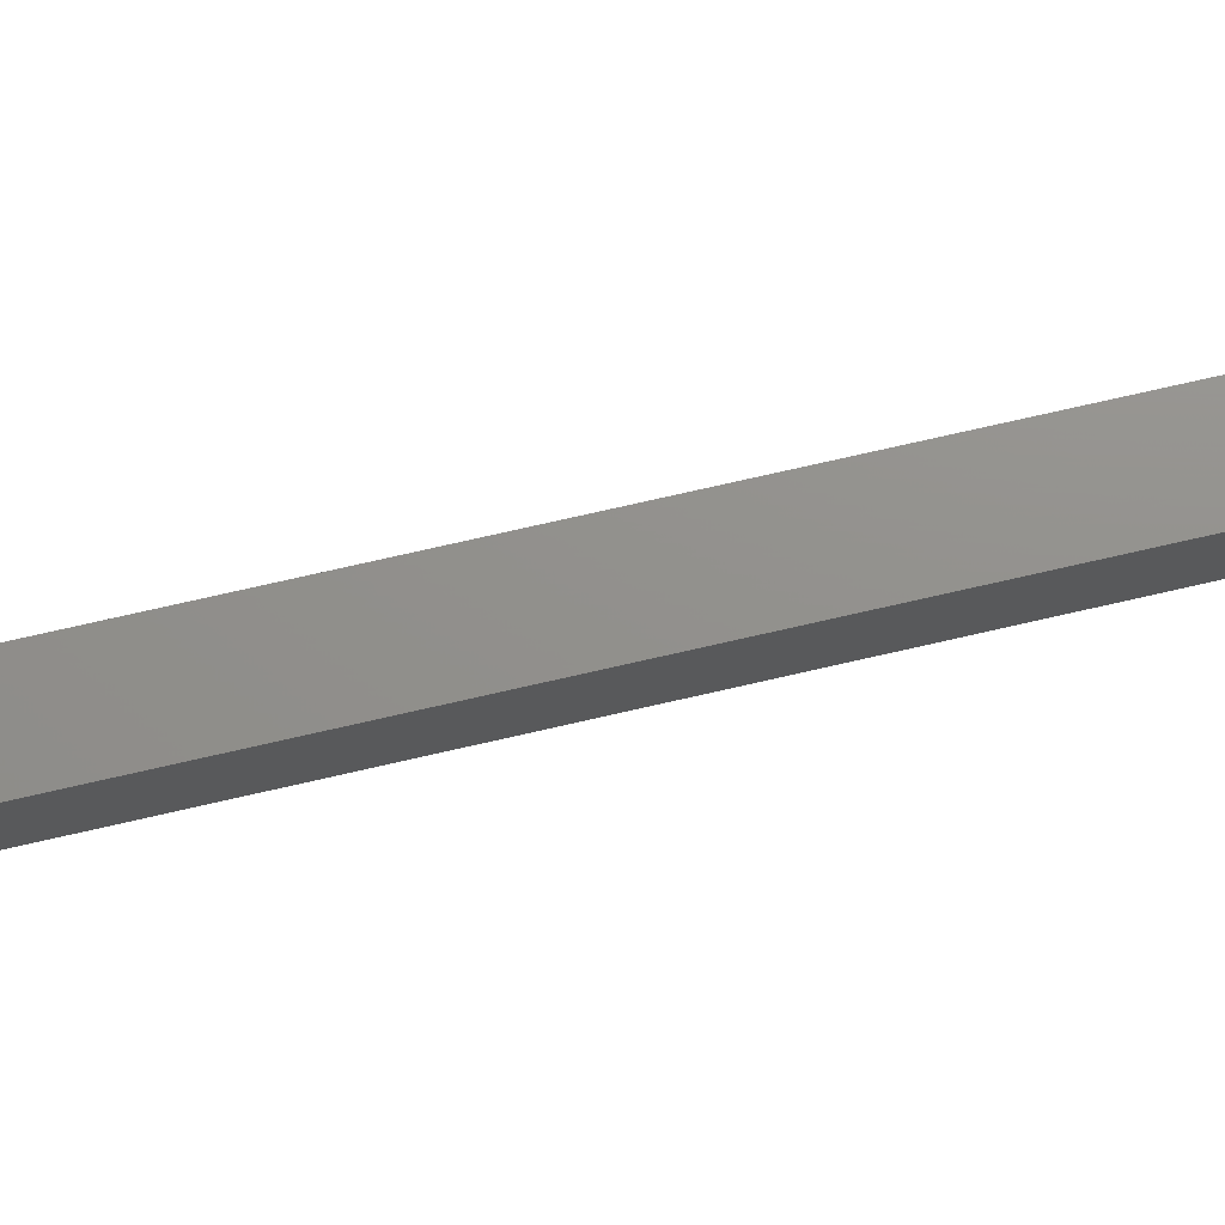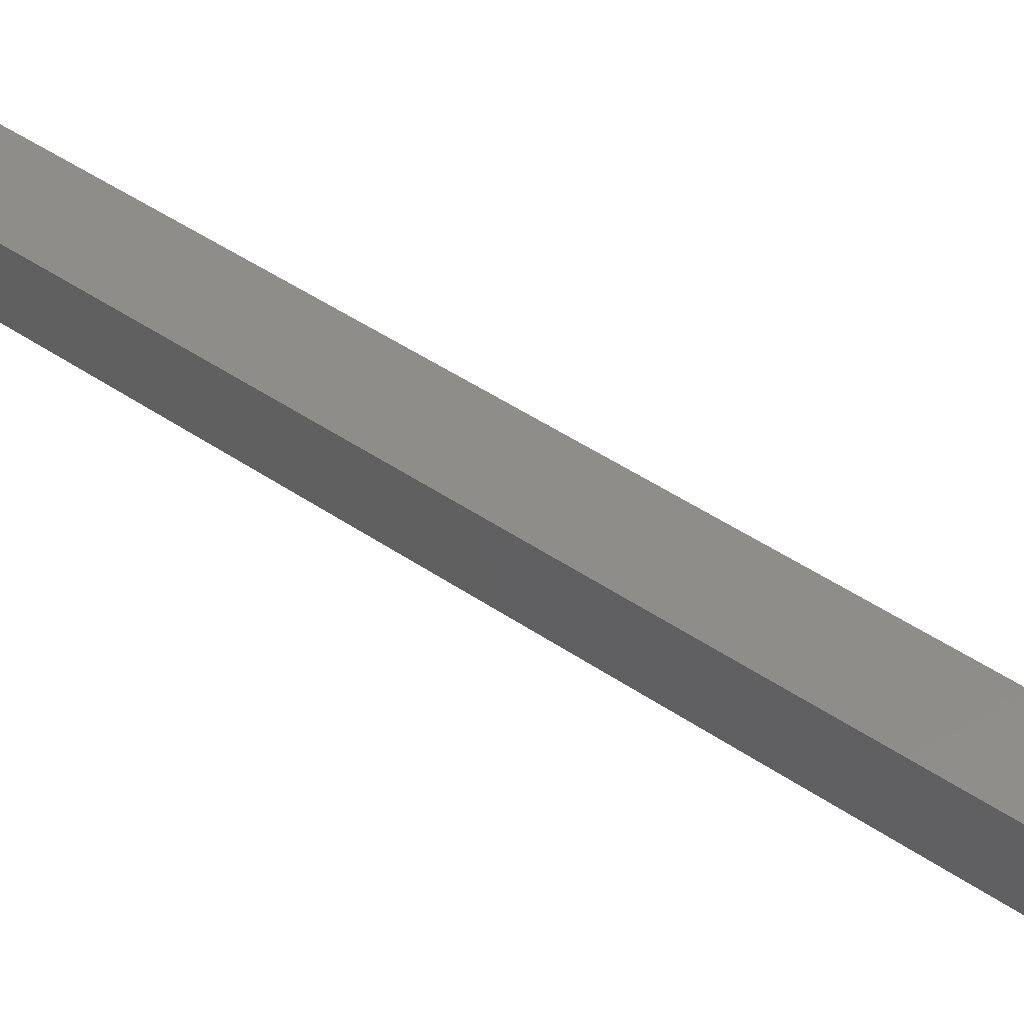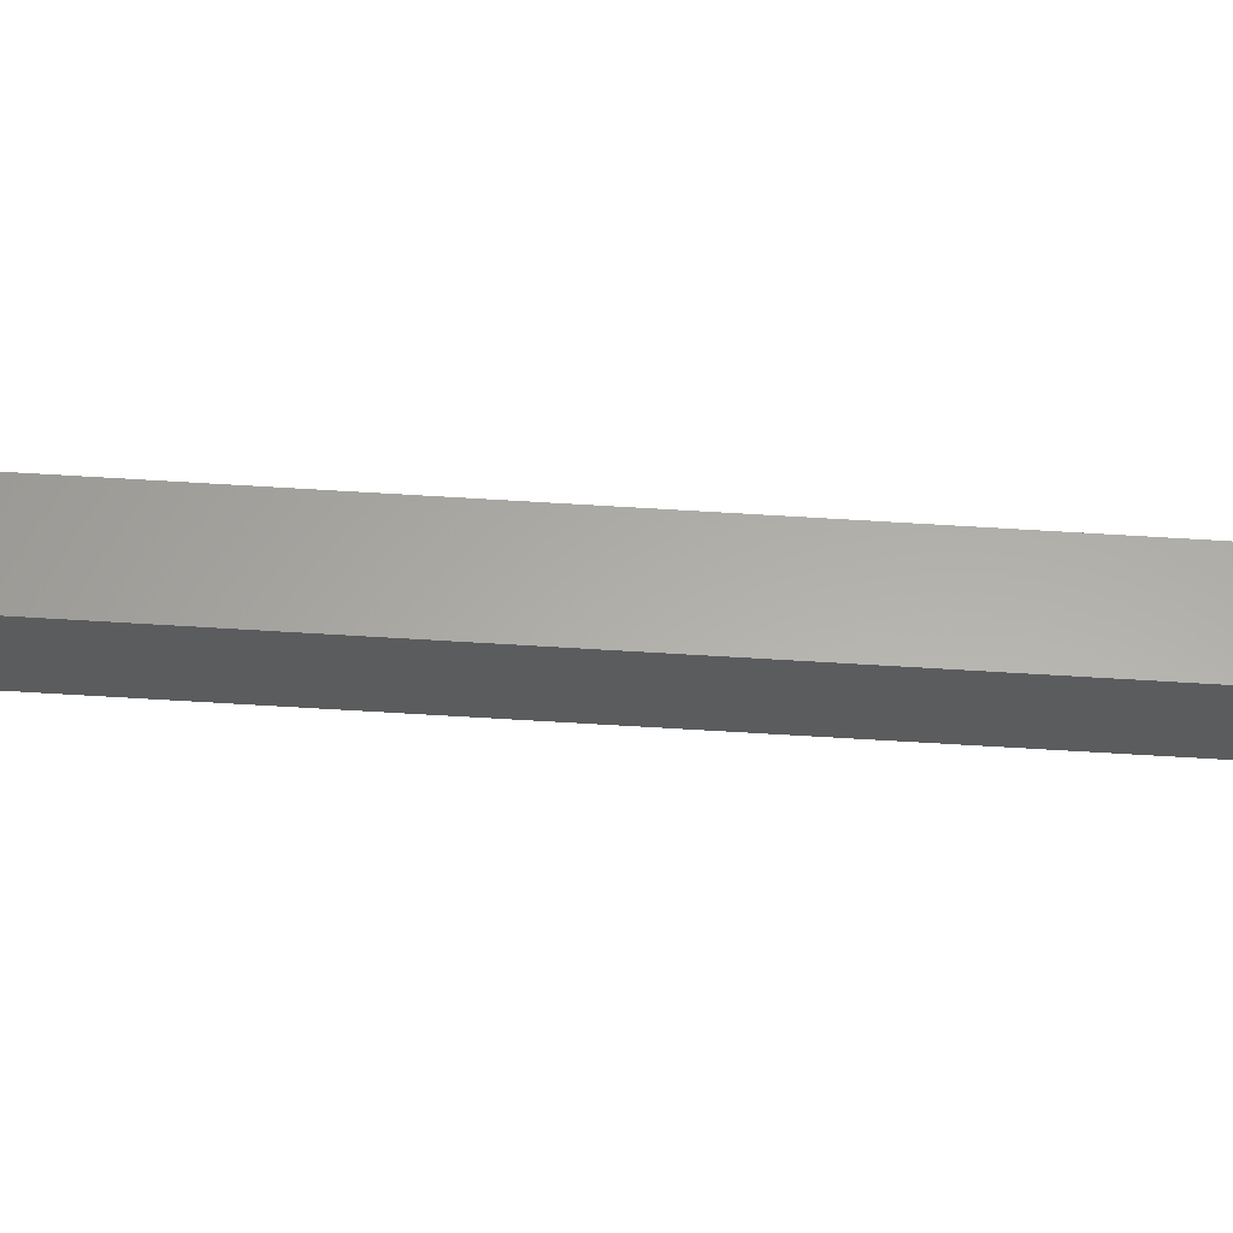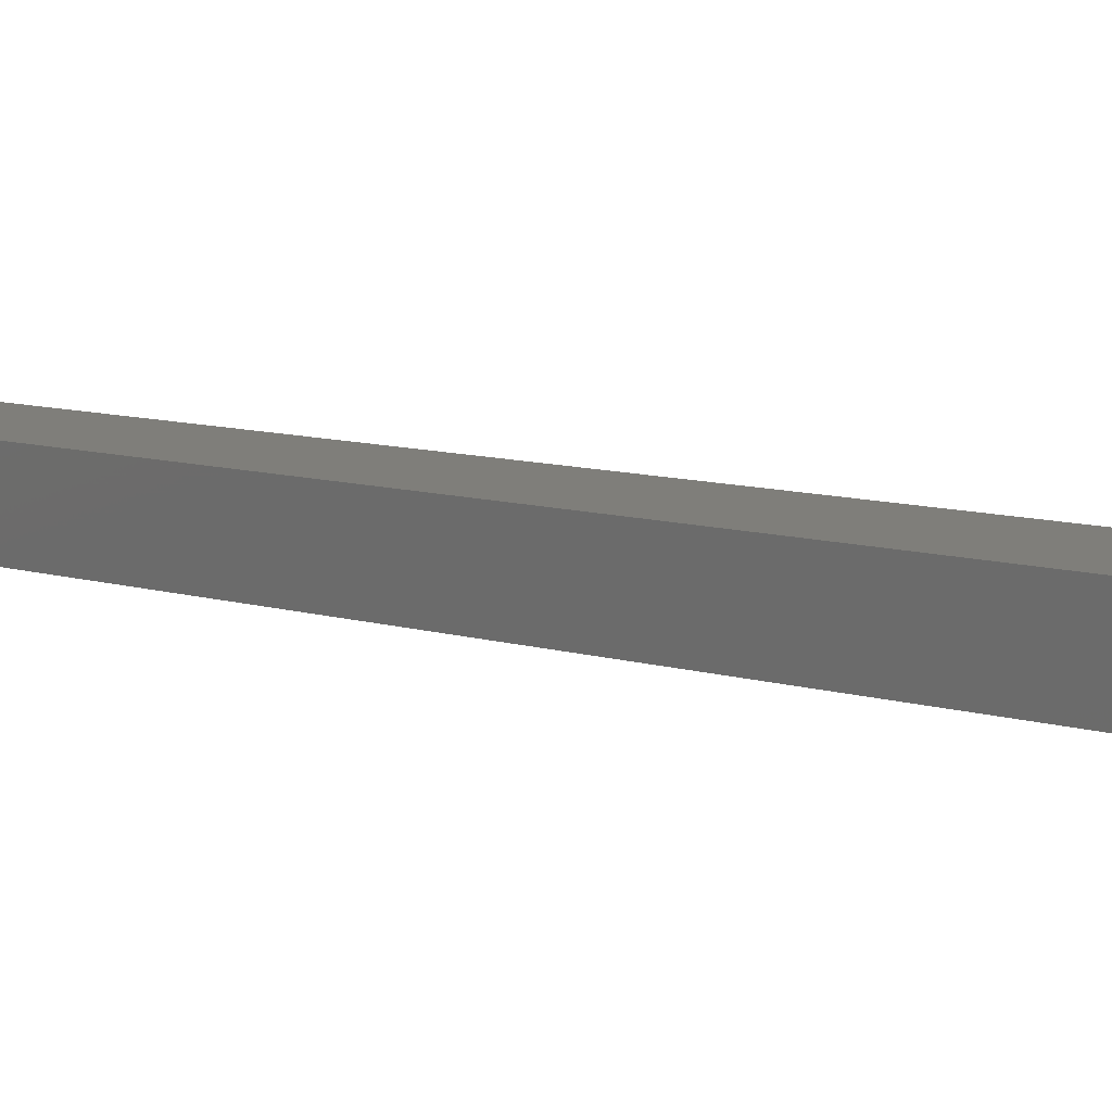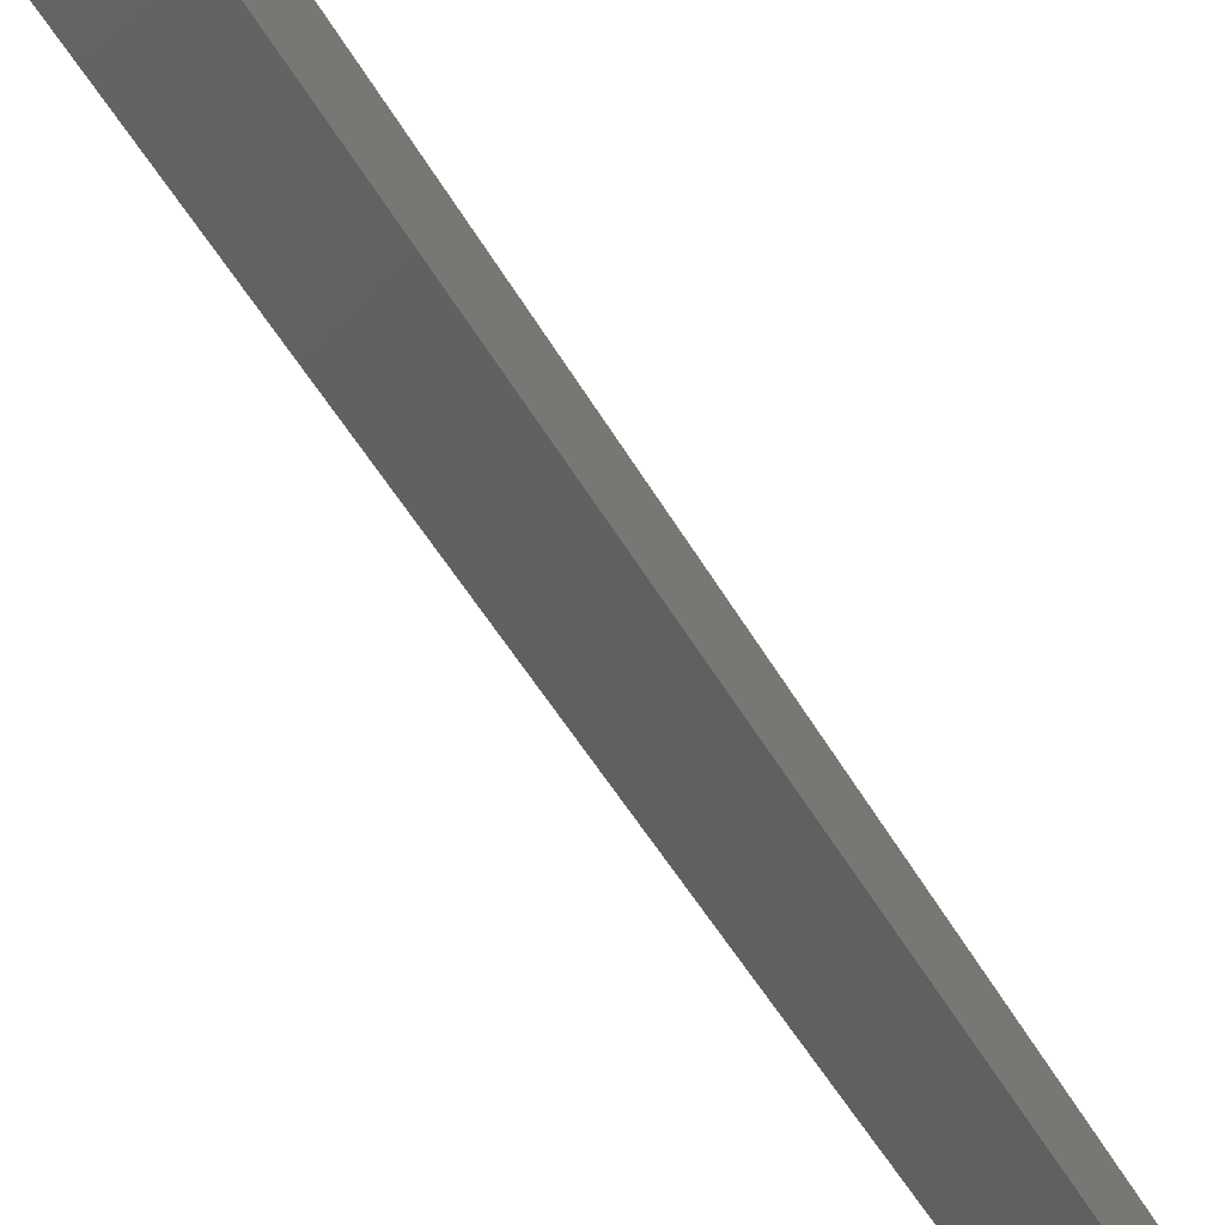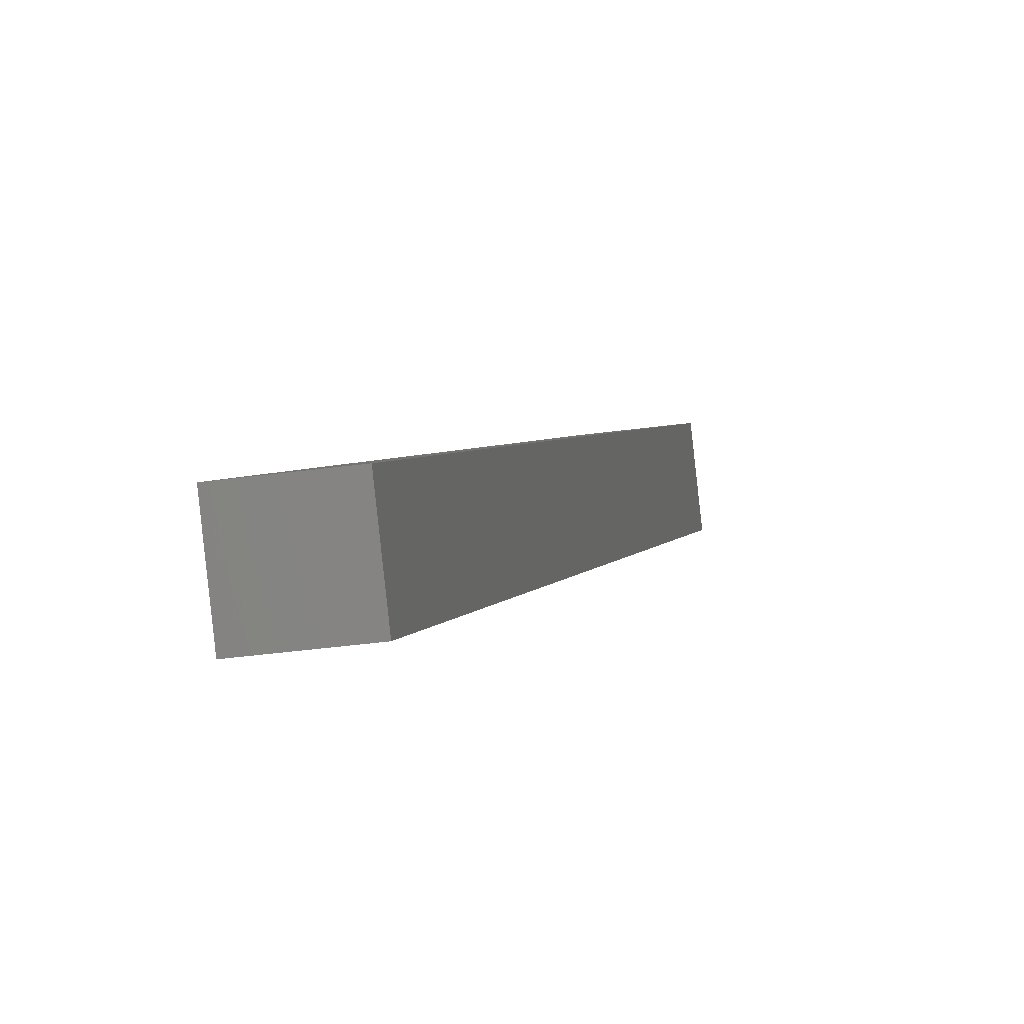
<metadata>
{"format":"stl","ext":"stl","renderer":"f3d","projection":"perspective","resolution":1024,"background":"white","views":[{"elev":65.5,"azim":-89.7,"up":"+Y"},{"elev":42.3,"azim":-35.5,"up":"+Y"},{"elev":68.4,"azim":106.1,"up":"+Y"},{"elev":9.2,"azim":-30.1,"up":"+Y"},{"elev":-38.8,"azim":38.1,"up":"+Y"},{"elev":3.3,"azim":20.9,"up":"+Y"}]}
</metadata>
<code>
# stl→obj: 8 verts, 12 faces
v 8879 804.3 5832
v 8882 779.5 5832
v 8774 792 5386
v 8777 767.2 5386
v 8750 789.2 5392
v 8753 764.4 5392
v 8855 801.5 5838
v 8857 776.6 5838
f 1 2 3
f 3 2 4
f 5 3 6
f 6 3 4
f 5 7 3
f 3 7 1
f 2 1 8
f 8 1 7
f 6 4 8
f 8 4 2
f 6 8 5
f 5 8 7

</code>
